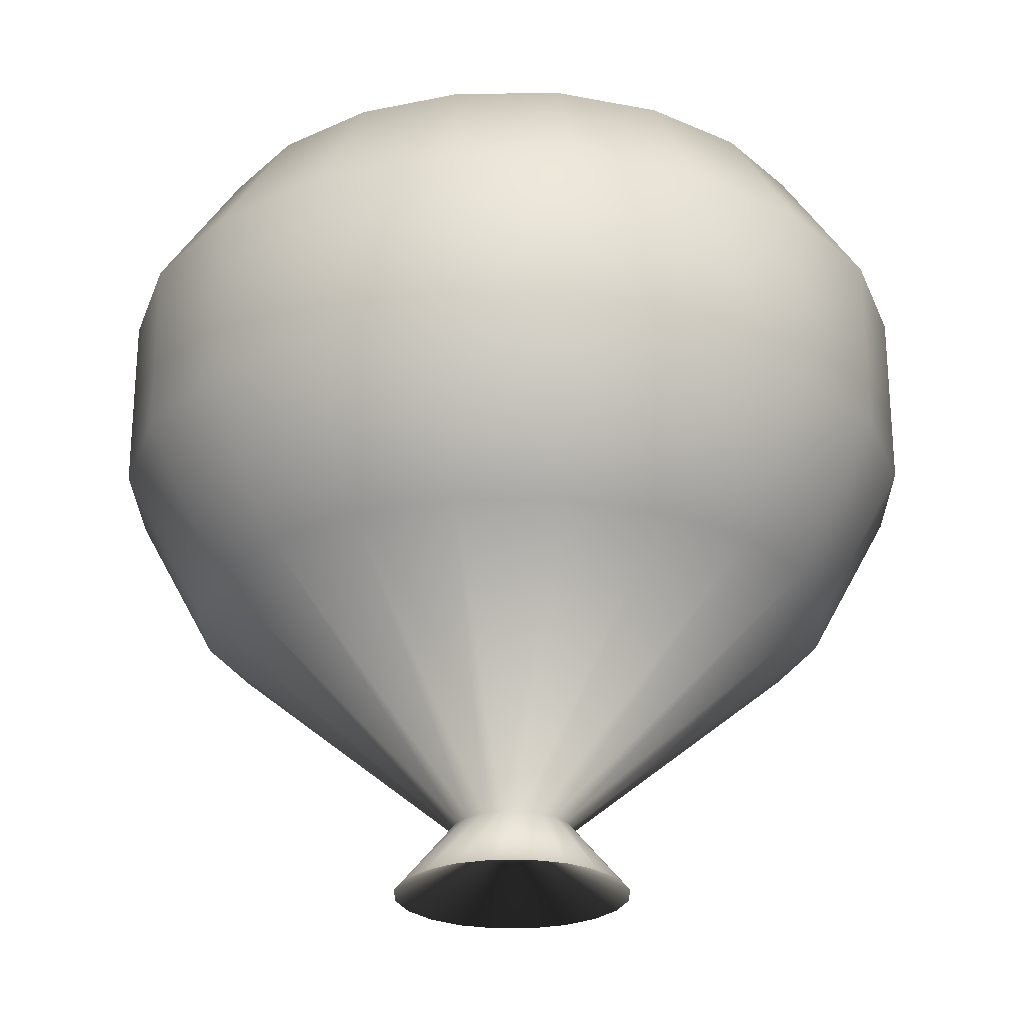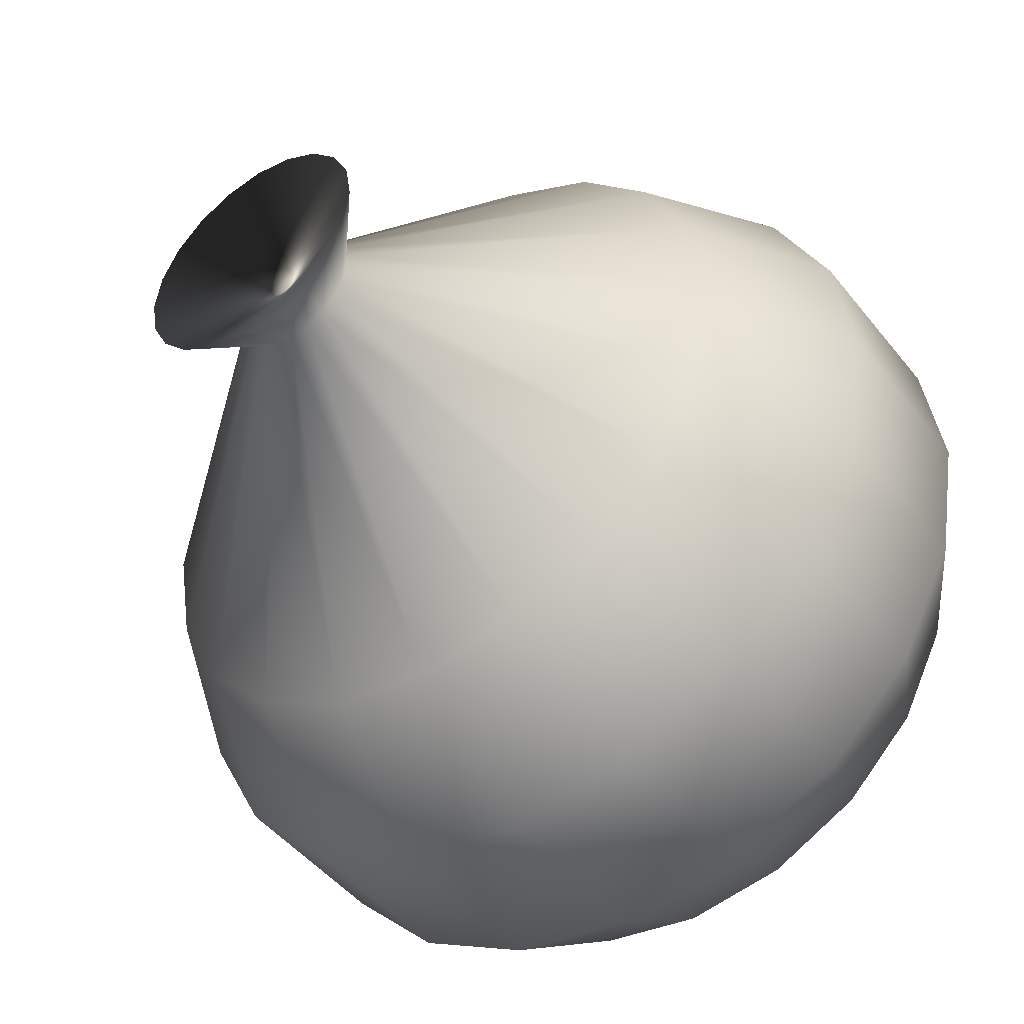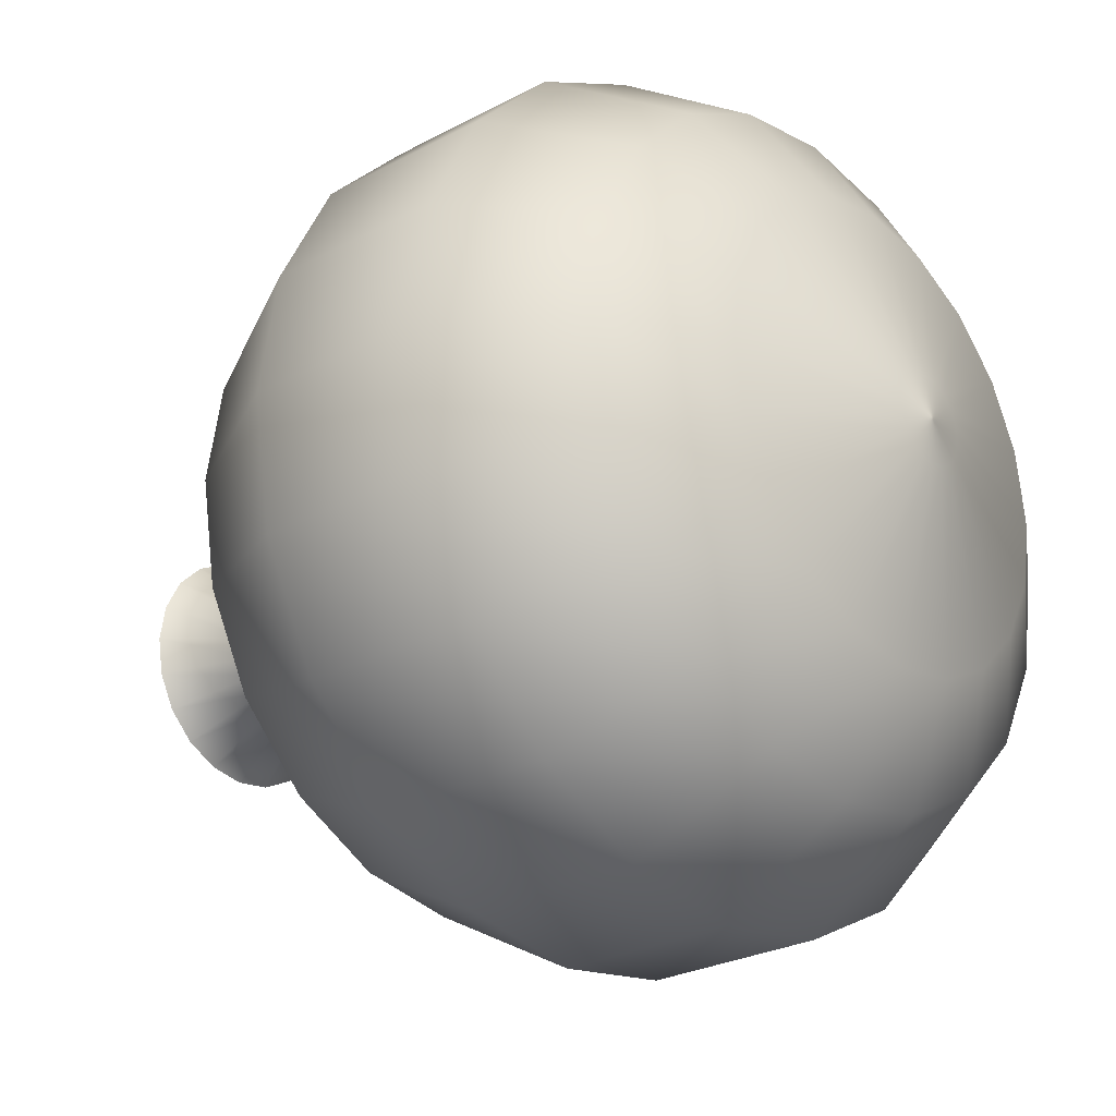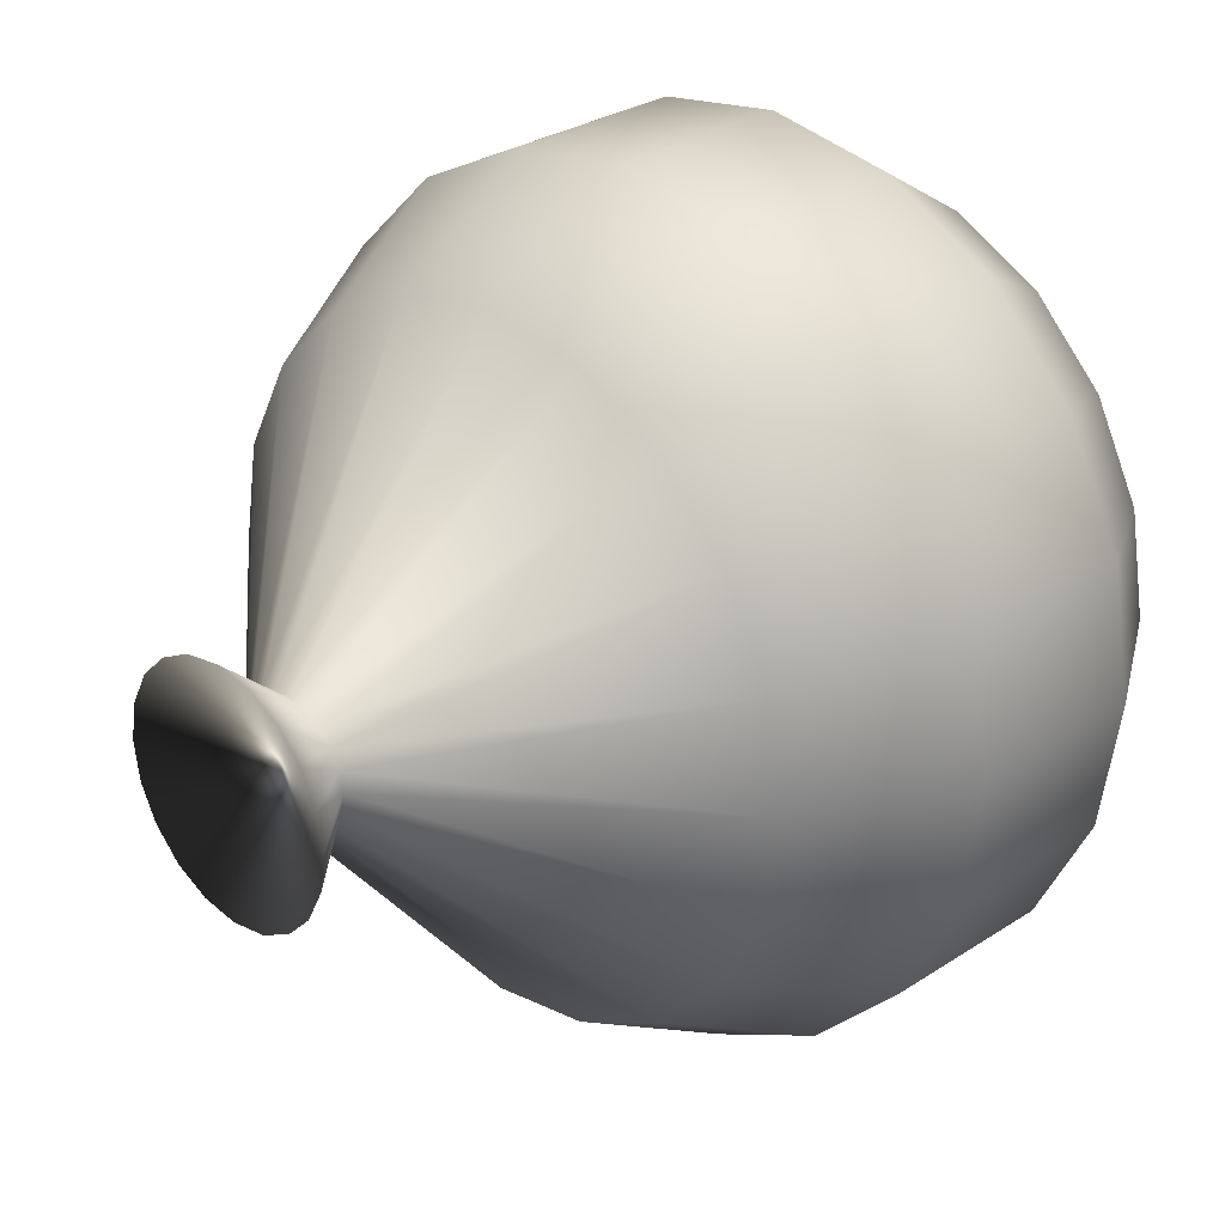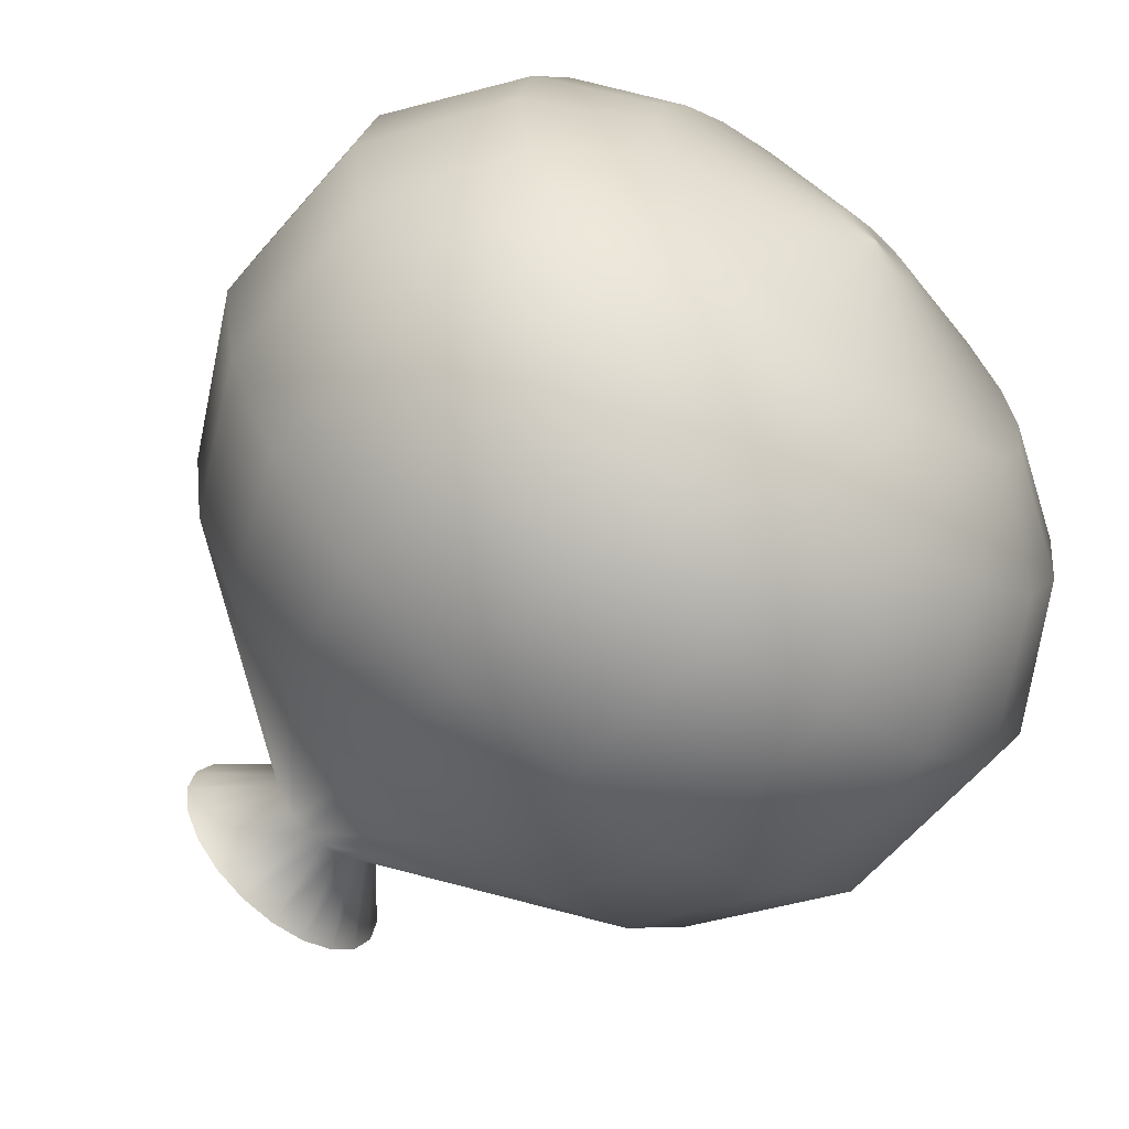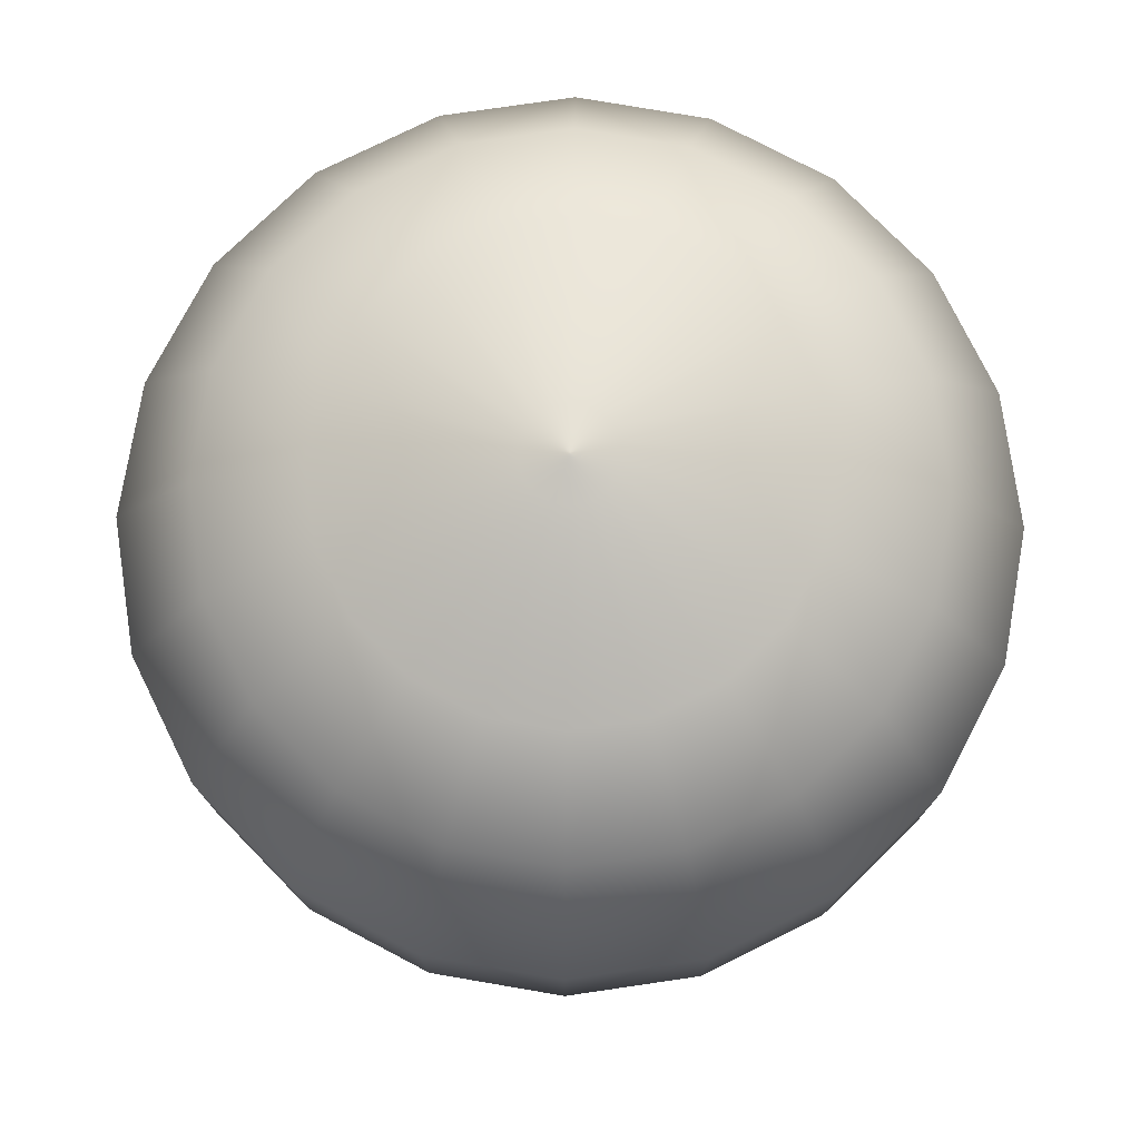
<metadata>
{"format":"obj","ext":"obj","renderer":"f3d","projection":"perspective","resolution":1024,"background":"white","views":[{"elev":-25.2,"azim":45.6,"up":"+Y"},{"elev":-45.7,"azim":35.6,"up":"+Z"},{"elev":-26.1,"azim":130.4,"up":"+Z"},{"elev":28.9,"azim":45.5,"up":"+Z"},{"elev":-63.3,"azim":139.2,"up":"+Z"},{"elev":77.0,"azim":126.7,"up":"+Y"}]}
</metadata>
<code>
v 0.4073 -1.708 -0.1454
v 0.345 -1.708 -0.2675
v 0.2481 -1.708 -0.3644
v 0.126 -1.708 -0.4266
v -0.009345 -1.708 -0.4481
v -0.1447 -1.708 -0.4266
v -0.2668 -1.708 -0.3644
v -0.3637 -1.708 -0.2675
v -0.426 -1.708 -0.1454
v -0.4474 -1.708 -0.01003
v -0.426 -1.708 0.1253
v -0.3637 -1.708 0.2474
v -0.2668 -1.708 0.3444
v -0.1447 -1.708 0.4066
v -0.009345 -1.708 0.428
v 0.126 -1.708 0.4066
v 0.2481 -1.708 0.3444
v 0.345 -1.708 0.2474
v 0.4073 -1.708 0.1253
v 0.4287 -1.708 -0.01003
v 0.1426 1.402 -0.05939
v 0.1199 1.402 -0.1039
v 0.08454 1.402 -0.1393
v 0.04002 1.402 -0.162
v -0.009345 1.402 -0.1698
v -0.05871 1.402 -0.162
v -0.1032 1.402 -0.1393
v -0.1386 1.402 -0.1039
v -0.1613 1.402 -0.05939
v -0.1691 1.402 -0.01003
v -0.1613 1.402 0.03933
v -0.1386 1.402 0.08385
v -0.1032 1.402 0.1192
v -0.05871 1.402 0.1419
v -0.009347 1.402 0.1497
v 0.04001 1.402 0.1419
v 0.08454 1.402 0.1192
v 0.1199 1.402 0.08385
v 0.1426 1.402 0.03933
v 0.1504 1.402 -0.01003
v -0.009345 -1.5 -0.01003
v -0.009345 1.414 -0.01003
v 0.3616 1.014 1.132
v -0.009345 1.014 1.19
v -0.3803 1.014 1.132
v -0.7149 1.014 0.9611
v -0.9805 1.014 0.6955
v -1.151 1.014 0.3609
v -1.21 1.014 -0.01003
v -1.151 1.014 -0.381
v -0.9805 1.014 -0.7156
v -0.7149 1.014 -0.9812
v -0.3803 1.014 -1.152
v -0.009345 1.014 -1.21
v 0.3616 1.014 -1.152
v 0.6962 1.014 -0.9812
v 0.9618 1.014 -0.7156
v 1.132 1.014 -0.381
v 1.191 1.014 -0.01003
v 1.132 1.014 0.3609
v 0.9618 1.014 0.6955
v 0.6962 1.014 0.9611
v 0.4542 0.5474 1.417
v -0.009345 0.5474 1.49
v -0.4729 0.5474 1.417
v -0.891 0.5474 1.203
v -1.223 0.5474 0.8716
v -1.436 0.5474 0.4535
v -1.509 0.5474 -0.01003
v -1.436 0.5474 -0.4736
v -1.223 0.5474 -0.8917
v -0.891 0.5474 -1.224
v -0.4729 0.5474 -1.437
v -0.009345 0.5474 -1.51
v 0.4542 0.5474 -1.437
v 0.8723 0.5474 -1.224
v 1.204 0.5474 -0.8917
v 1.417 0.5474 -0.4736
v 1.491 0.5474 -0.01003
v 1.417 0.5474 0.4535
v 1.204 0.5474 0.8716
v 0.8723 0.5474 1.203
v 0.4542 -0.1067 1.417
v -0.009345 -0.1067 1.49
v -0.4729 -0.1067 1.417
v -0.891 -0.1067 1.203
v -1.223 -0.1067 0.8716
v -1.436 -0.1067 0.4535
v -1.509 -0.1067 -0.01003
v -1.436 -0.1067 -0.4736
v -1.223 -0.1067 -0.8917
v -0.891 -0.1067 -1.224
v -0.4729 -0.1067 -1.437
v -0.009345 -0.1067 -1.51
v 0.4542 -0.1067 -1.437
v 0.8723 -0.1067 -1.224
v 1.204 -0.1067 -0.8917
v 1.417 -0.1067 -0.4736
v 1.491 -0.1067 -0.01003
v 1.417 -0.1067 0.4535
v 1.204 -0.1067 0.8716
v 0.8723 -0.1067 1.203
v 0.3619 -0.6561 1.132
v -0.009345 -0.6561 1.191
v -0.3806 -0.6561 1.132
v -0.7155 -0.6561 0.9619
v -0.9812 -0.6561 0.6961
v -1.152 -0.6561 0.3612
v -1.211 -0.6561 -0.01003
v -1.152 -0.6561 -0.3813
v -0.9812 -0.6561 -0.7162
v -0.7155 -0.6561 -0.9819
v -0.3806 -0.6561 -1.153
v -0.009345 -0.6561 -1.211
v 0.3619 -0.6561 -1.153
v 0.6968 -0.6561 -0.9819
v 0.9625 -0.6561 -0.7162
v 1.133 -0.6561 -0.3813
v 1.192 -0.6561 -0.01003
v 1.133 -0.6561 0.3612
v 0.9625 -0.6561 0.6961
v 0.6968 -0.6561 0.9619
v 0.05996 -1.457 0.2033
v -0.009345 -1.457 0.2143
v -0.07866 -1.457 0.2033
v -0.1412 -1.457 0.1714
v -0.1908 -1.457 0.1218
v -0.2227 -1.457 0.05928
v -0.2336 -1.457 -0.01003
v -0.2227 -1.457 -0.07934
v -0.1908 -1.457 -0.1419
v -0.1412 -1.457 -0.1915
v -0.07866 -1.457 -0.2233
v -0.009345 -1.457 -0.2343
v 0.05996 -1.457 -0.2233
v 0.1225 -1.457 -0.1915
v 0.1721 -1.457 -0.1419
v 0.204 -1.457 -0.07934
v 0.2149 -1.457 -0.01003
v 0.204 -1.457 0.05928
v 0.1721 -1.457 0.1218
v 0.1225 -1.457 0.1714
v -0.8261 1.247 -0.01003
v -0.7861 1.247 -0.2624
v -0.6701 1.247 -0.4901
v -0.4894 1.247 -0.6708
v -0.2617 1.247 -0.7868
v -0.009345 1.247 -0.8268
v 0.243 1.247 -0.7868
v 0.4707 1.247 -0.6708
v 0.6514 1.247 -0.4901
v 0.7674 1.247 -0.2624
v 0.8074 1.247 -0.01003
v 0.7674 1.247 0.2424
v 0.6514 1.247 0.47
v 0.4707 1.247 0.6507
v 0.243 1.247 0.7667
v -0.009345 1.247 0.8067
v -0.2617 1.247 0.7667
v -0.4894 1.247 0.6507
v -0.6701 1.247 0.47
v -0.7861 1.247 0.2424
f 1 2 137
f 1 137 138
f 2 3 136
f 2 136 137
f 3 4 135
f 3 135 136
f 4 5 134
f 4 134 135
f 5 6 133
f 5 133 134
f 6 7 132
f 6 132 133
f 7 8 131
f 7 131 132
f 8 9 130
f 8 130 131
f 9 10 129
f 9 129 130
f 10 11 128
f 10 128 129
f 11 12 127
f 11 127 128
f 12 13 126
f 12 126 127
f 13 14 125
f 13 125 126
f 14 15 124
f 14 124 125
f 15 16 123
f 15 123 124
f 16 17 142
f 16 142 123
f 17 18 141
f 17 141 142
f 18 19 140
f 18 140 141
f 19 20 139
f 19 139 140
f 20 1 138
f 20 138 139
f 2 1 41
f 3 2 41
f 4 3 41
f 5 4 41
f 6 5 41
f 7 6 41
f 8 7 41
f 9 8 41
f 10 9 41
f 11 10 41
f 12 11 41
f 13 12 41
f 14 13 41
f 15 14 41
f 16 15 41
f 17 16 41
f 18 17 41
f 19 18 41
f 20 19 41
f 1 20 41
f 21 22 42
f 22 23 42
f 23 24 42
f 24 25 42
f 25 26 42
f 26 27 42
f 27 28 42
f 28 29 42
f 29 30 42
f 30 31 42
f 31 32 42
f 32 33 42
f 33 34 42
f 34 35 42
f 35 36 42
f 36 37 42
f 37 38 42
f 38 39 42
f 39 40 42
f 40 21 42
f 44 43 157
f 44 157 158
f 45 44 158
f 45 158 159
f 46 45 159
f 46 159 160
f 47 46 160
f 47 160 161
f 48 47 161
f 48 161 162
f 49 48 162
f 49 162 143
f 50 49 143
f 50 143 144
f 51 50 144
f 51 144 145
f 52 51 145
f 52 145 146
f 53 52 146
f 53 146 147
f 54 53 147
f 54 147 148
f 55 54 148
f 55 148 149
f 56 55 149
f 56 149 150
f 57 56 150
f 57 150 151
f 58 57 151
f 58 151 152
f 59 58 152
f 59 152 153
f 60 59 153
f 60 153 154
f 61 60 154
f 61 154 155
f 62 61 155
f 62 155 156
f 43 62 156
f 43 156 157
f 64 63 43
f 64 43 44
f 65 64 44
f 65 44 45
f 66 65 45
f 66 45 46
f 67 66 46
f 67 46 47
f 68 67 47
f 68 47 48
f 69 68 48
f 69 48 49
f 70 69 49
f 70 49 50
f 71 70 50
f 71 50 51
f 72 71 51
f 72 51 52
f 73 72 52
f 73 52 53
f 74 73 53
f 74 53 54
f 75 74 54
f 75 54 55
f 76 75 55
f 76 55 56
f 77 76 56
f 77 56 57
f 78 77 57
f 78 57 58
f 79 78 58
f 79 58 59
f 80 79 59
f 80 59 60
f 81 80 60
f 81 60 61
f 82 81 61
f 82 61 62
f 63 82 62
f 63 62 43
f 84 83 63
f 84 63 64
f 85 84 64
f 85 64 65
f 86 85 65
f 86 65 66
f 87 86 66
f 87 66 67
f 88 87 67
f 88 67 68
f 89 88 68
f 89 68 69
f 90 89 69
f 90 69 70
f 91 90 70
f 91 70 71
f 92 91 71
f 92 71 72
f 93 92 72
f 93 72 73
f 94 93 73
f 94 73 74
f 95 94 74
f 95 74 75
f 96 95 75
f 96 75 76
f 97 96 76
f 97 76 77
f 98 97 77
f 98 77 78
f 99 98 78
f 99 78 79
f 100 99 79
f 100 79 80
f 101 100 80
f 101 80 81
f 102 101 81
f 102 81 82
f 83 102 82
f 83 82 63
f 104 103 83
f 104 83 84
f 105 104 84
f 105 84 85
f 106 105 85
f 106 85 86
f 107 106 86
f 107 86 87
f 108 107 87
f 108 87 88
f 109 108 88
f 109 88 89
f 110 109 89
f 110 89 90
f 111 110 90
f 111 90 91
f 112 111 91
f 112 91 92
f 113 112 92
f 113 92 93
f 114 113 93
f 114 93 94
f 115 114 94
f 115 94 95
f 116 115 95
f 116 95 96
f 117 116 96
f 117 96 97
f 118 117 97
f 118 97 98
f 119 118 98
f 119 98 99
f 120 119 99
f 120 99 100
f 121 120 100
f 121 100 101
f 122 121 101
f 122 101 102
f 103 122 102
f 103 102 83
f 124 123 103
f 124 103 104
f 125 124 104
f 125 104 105
f 126 125 105
f 126 105 106
f 127 126 106
f 127 106 107
f 128 127 107
f 128 107 108
f 129 128 108
f 129 108 109
f 130 129 109
f 130 109 110
f 131 130 110
f 131 110 111
f 132 131 111
f 132 111 112
f 133 132 112
f 133 112 113
f 134 133 113
f 134 113 114
f 135 134 114
f 135 114 115
f 136 135 115
f 136 115 116
f 137 136 116
f 137 116 117
f 138 137 117
f 138 117 118
f 139 138 118
f 139 118 119
f 140 139 119
f 140 119 120
f 141 140 120
f 141 120 121
f 142 141 121
f 142 121 122
f 123 142 122
f 123 122 103
f 144 143 30
f 144 30 29
f 145 144 29
f 145 29 28
f 146 145 28
f 146 28 27
f 147 146 27
f 147 27 26
f 148 147 26
f 148 26 25
f 149 148 25
f 149 25 24
f 150 149 24
f 150 24 23
f 151 150 23
f 151 23 22
f 152 151 22
f 152 22 21
f 153 152 21
f 153 21 40
f 154 153 40
f 154 40 39
f 155 154 39
f 155 39 38
f 156 155 38
f 156 38 37
f 157 156 37
f 157 37 36
f 158 157 36
f 158 36 35
f 159 158 35
f 159 35 34
f 160 159 34
f 160 34 33
f 161 160 33
f 161 33 32
f 162 161 32
f 162 32 31
f 143 162 31
f 143 31 30

</code>
